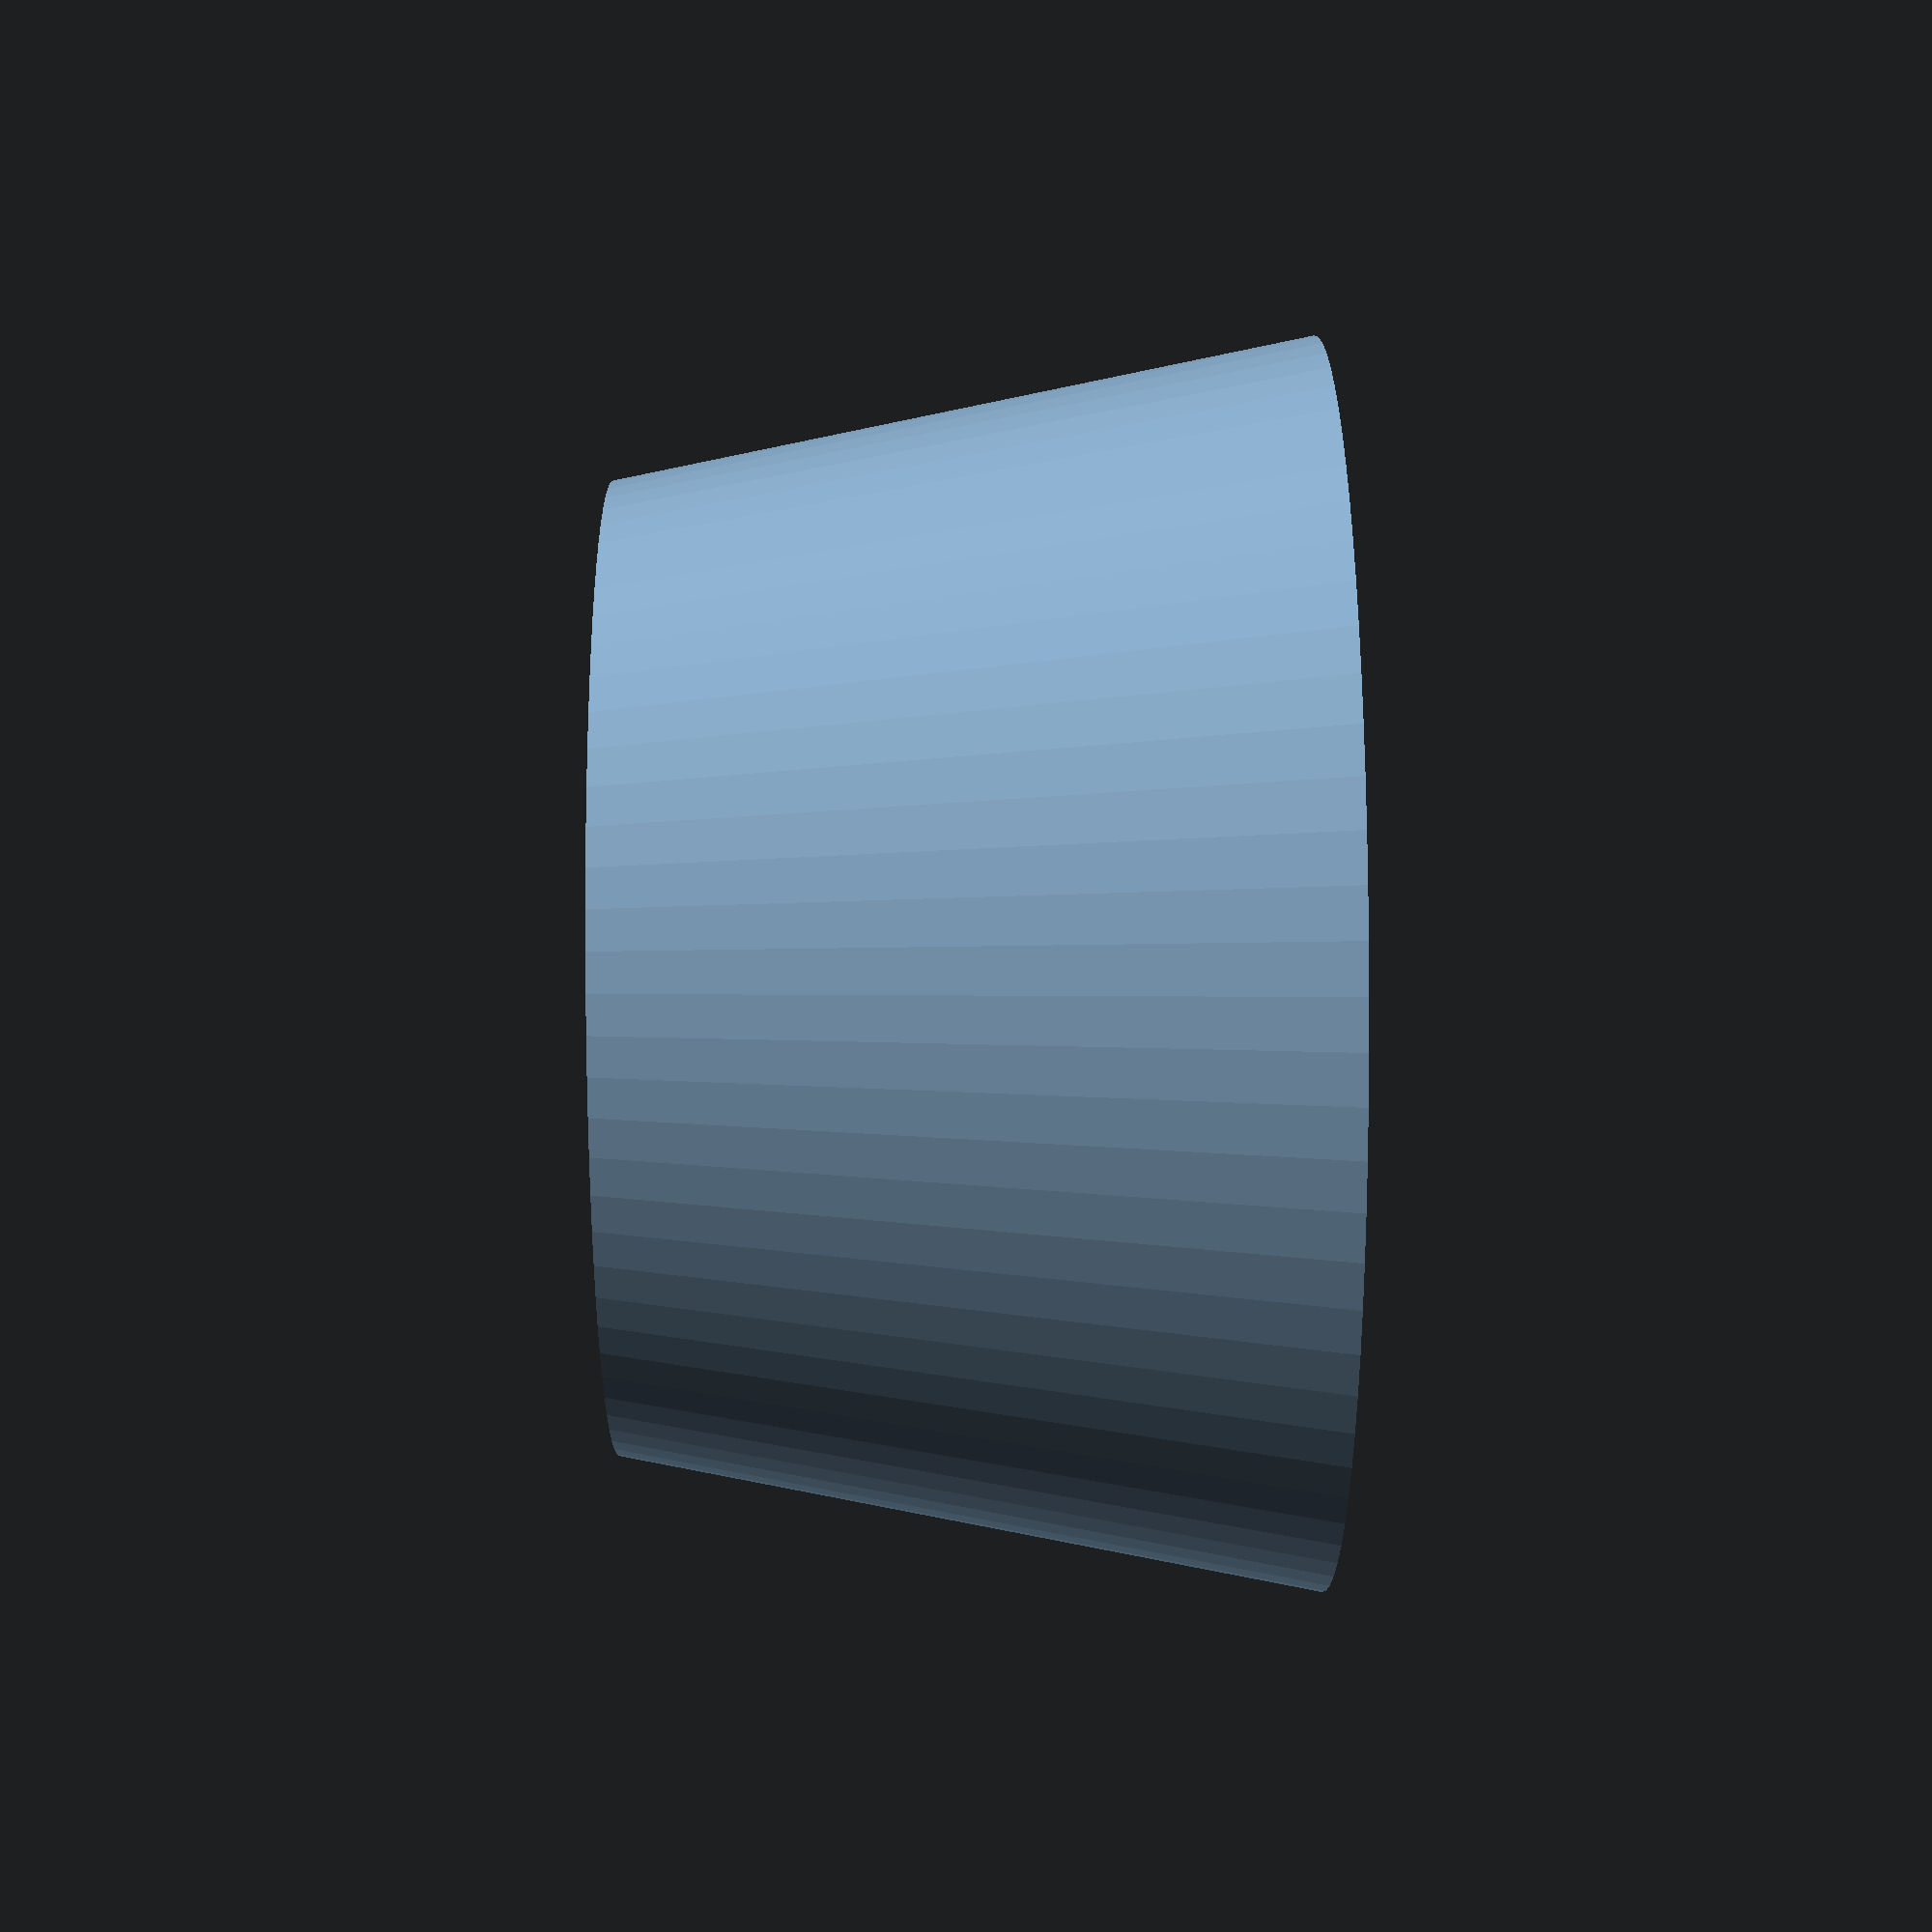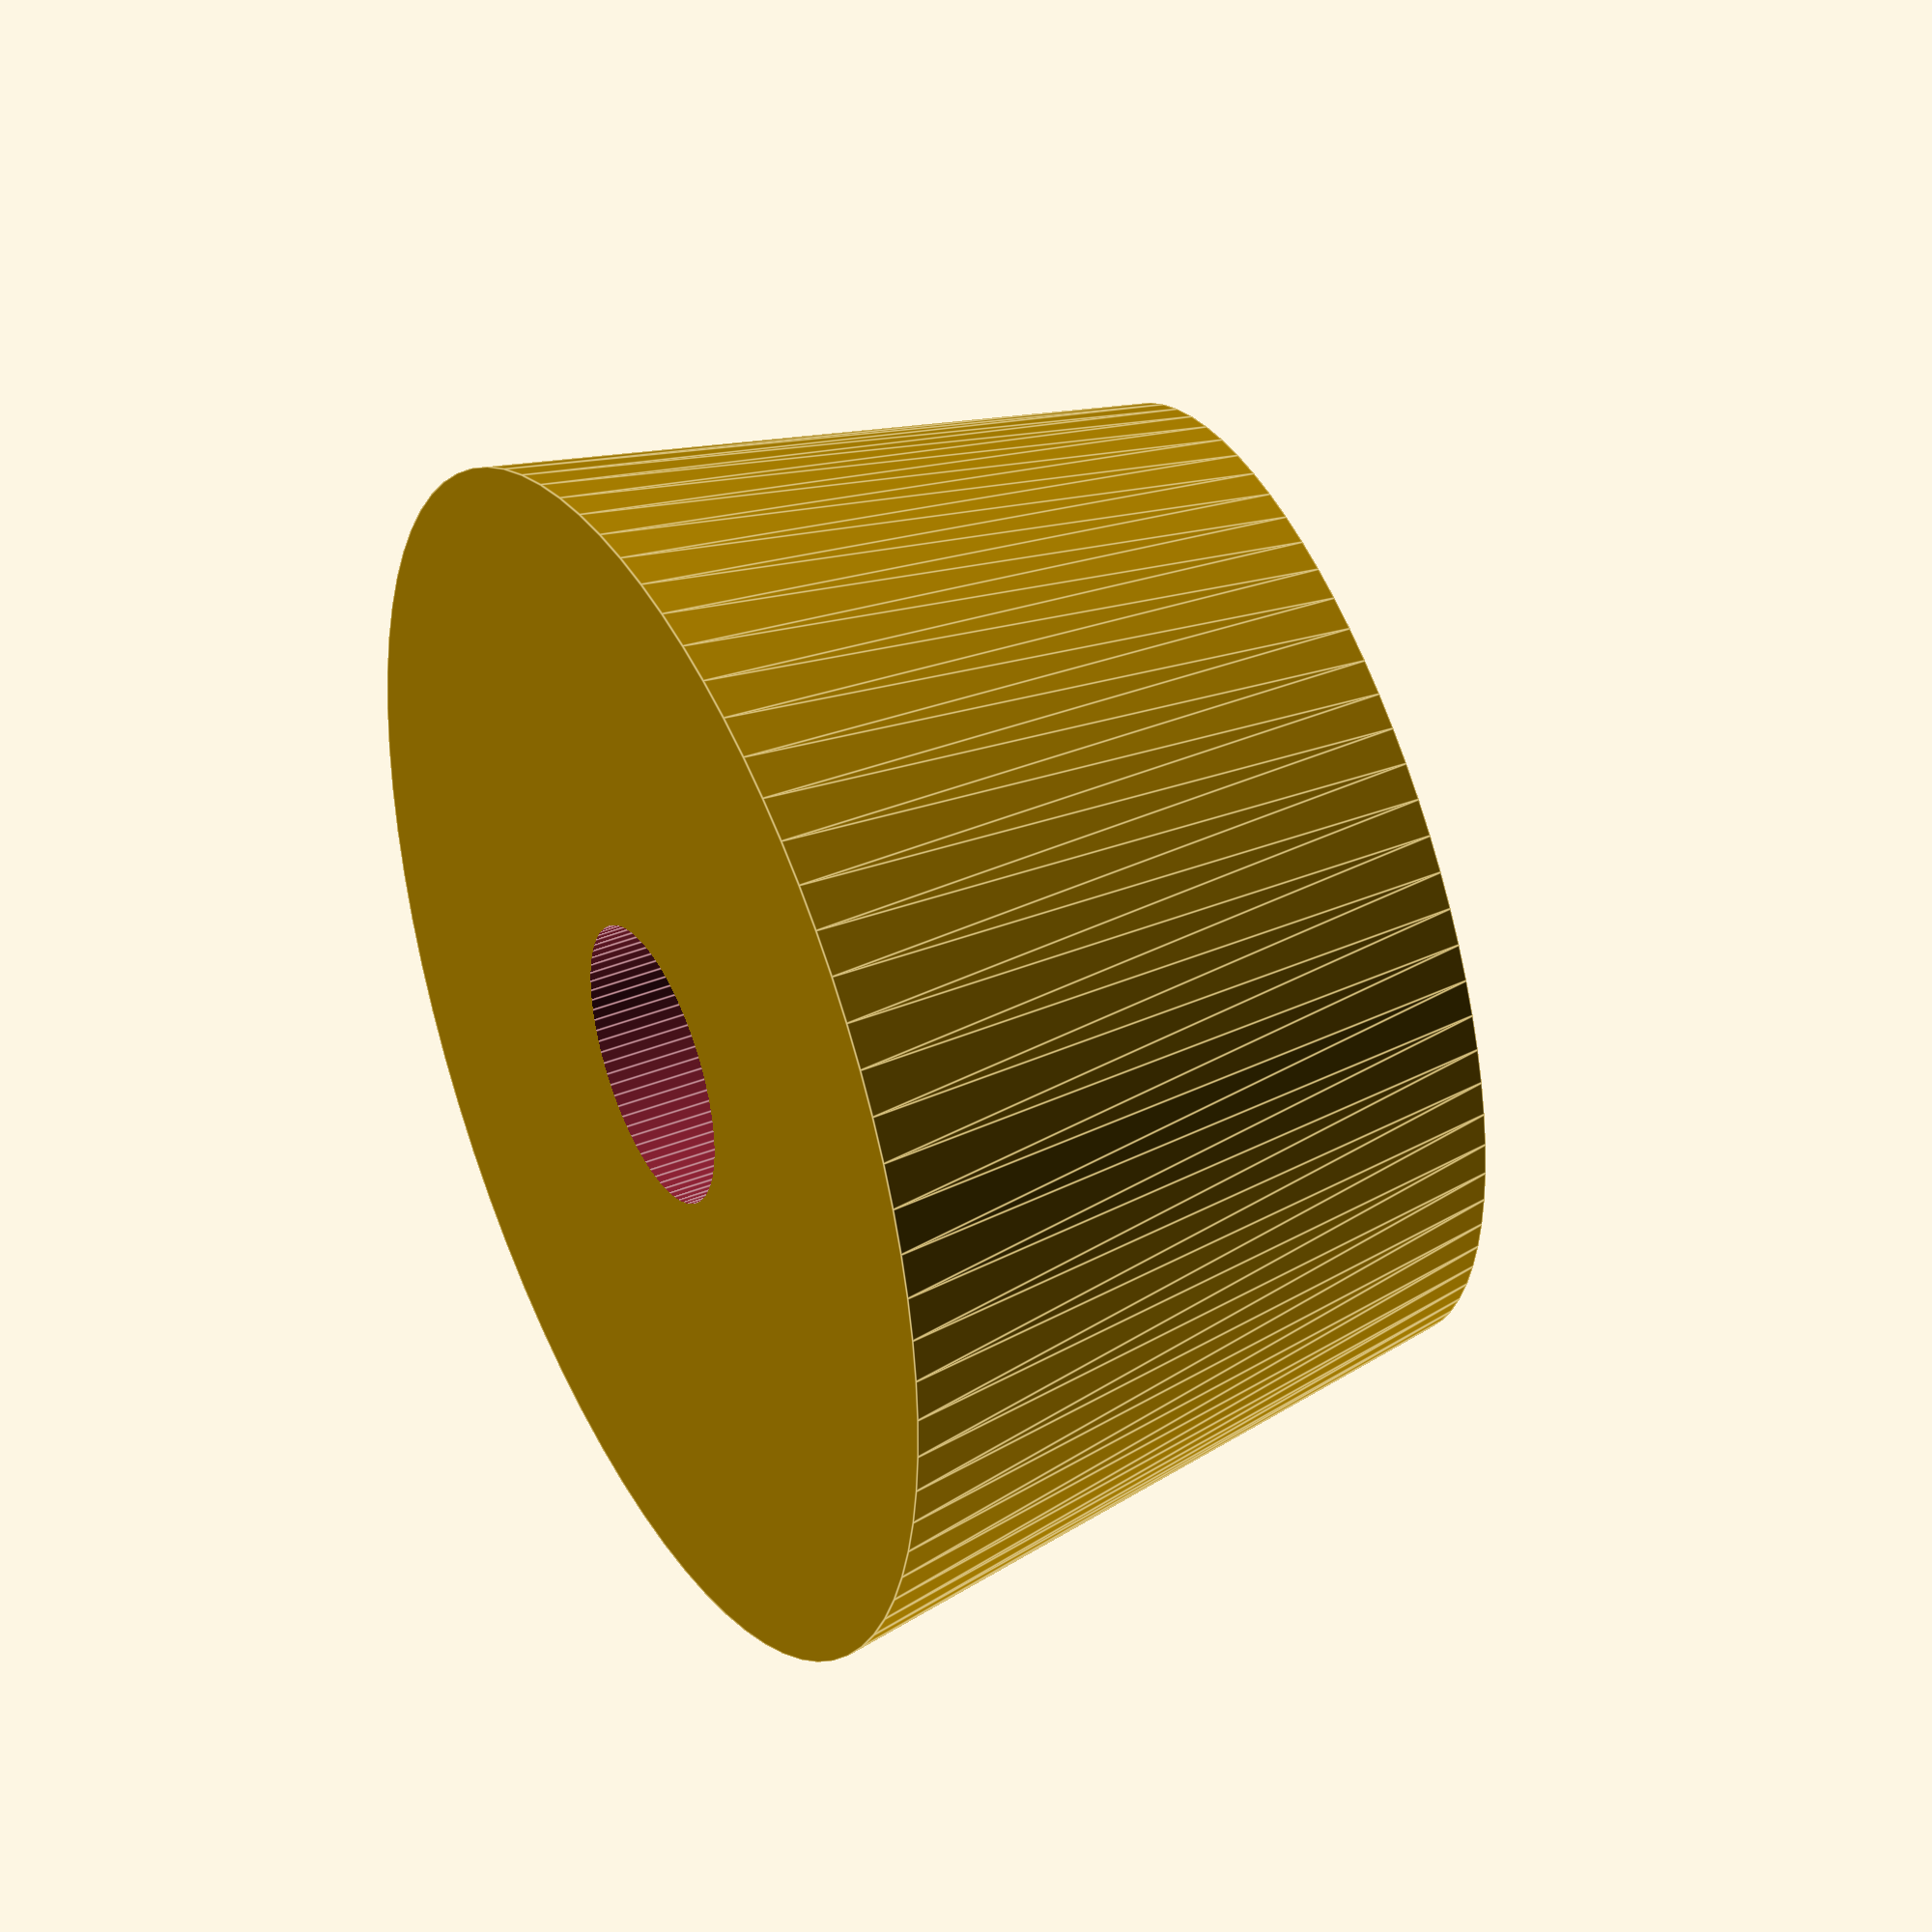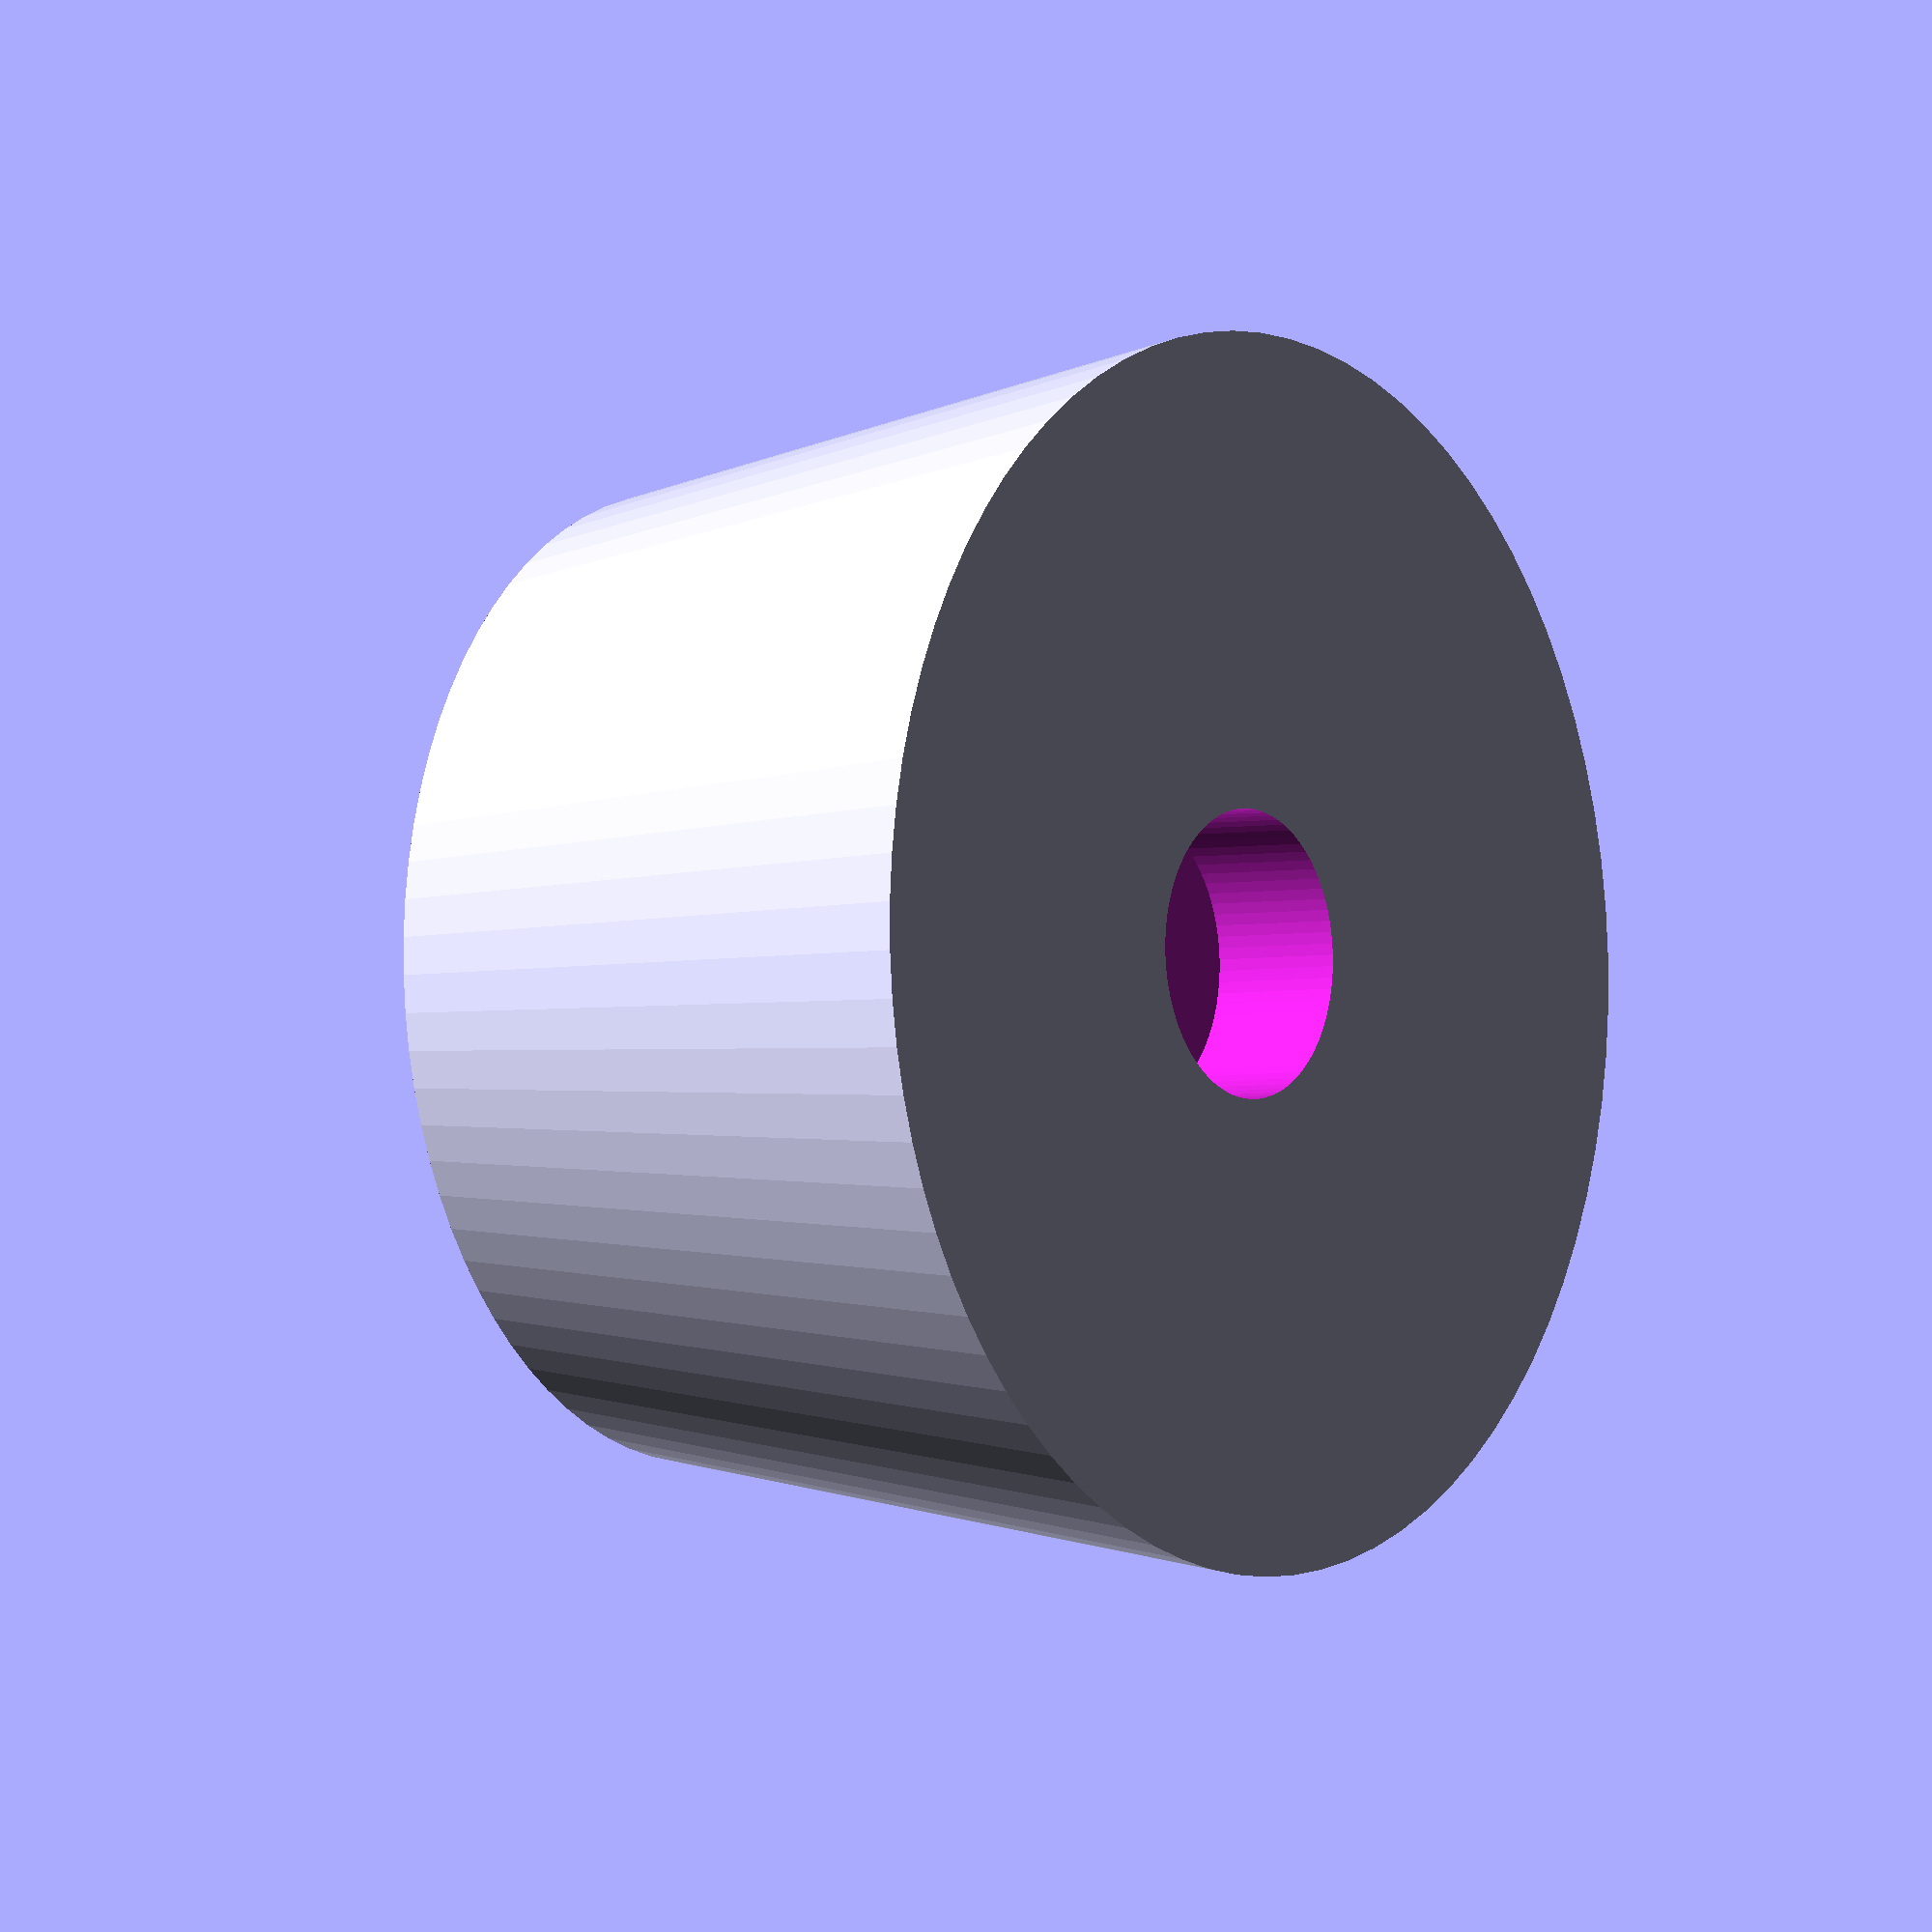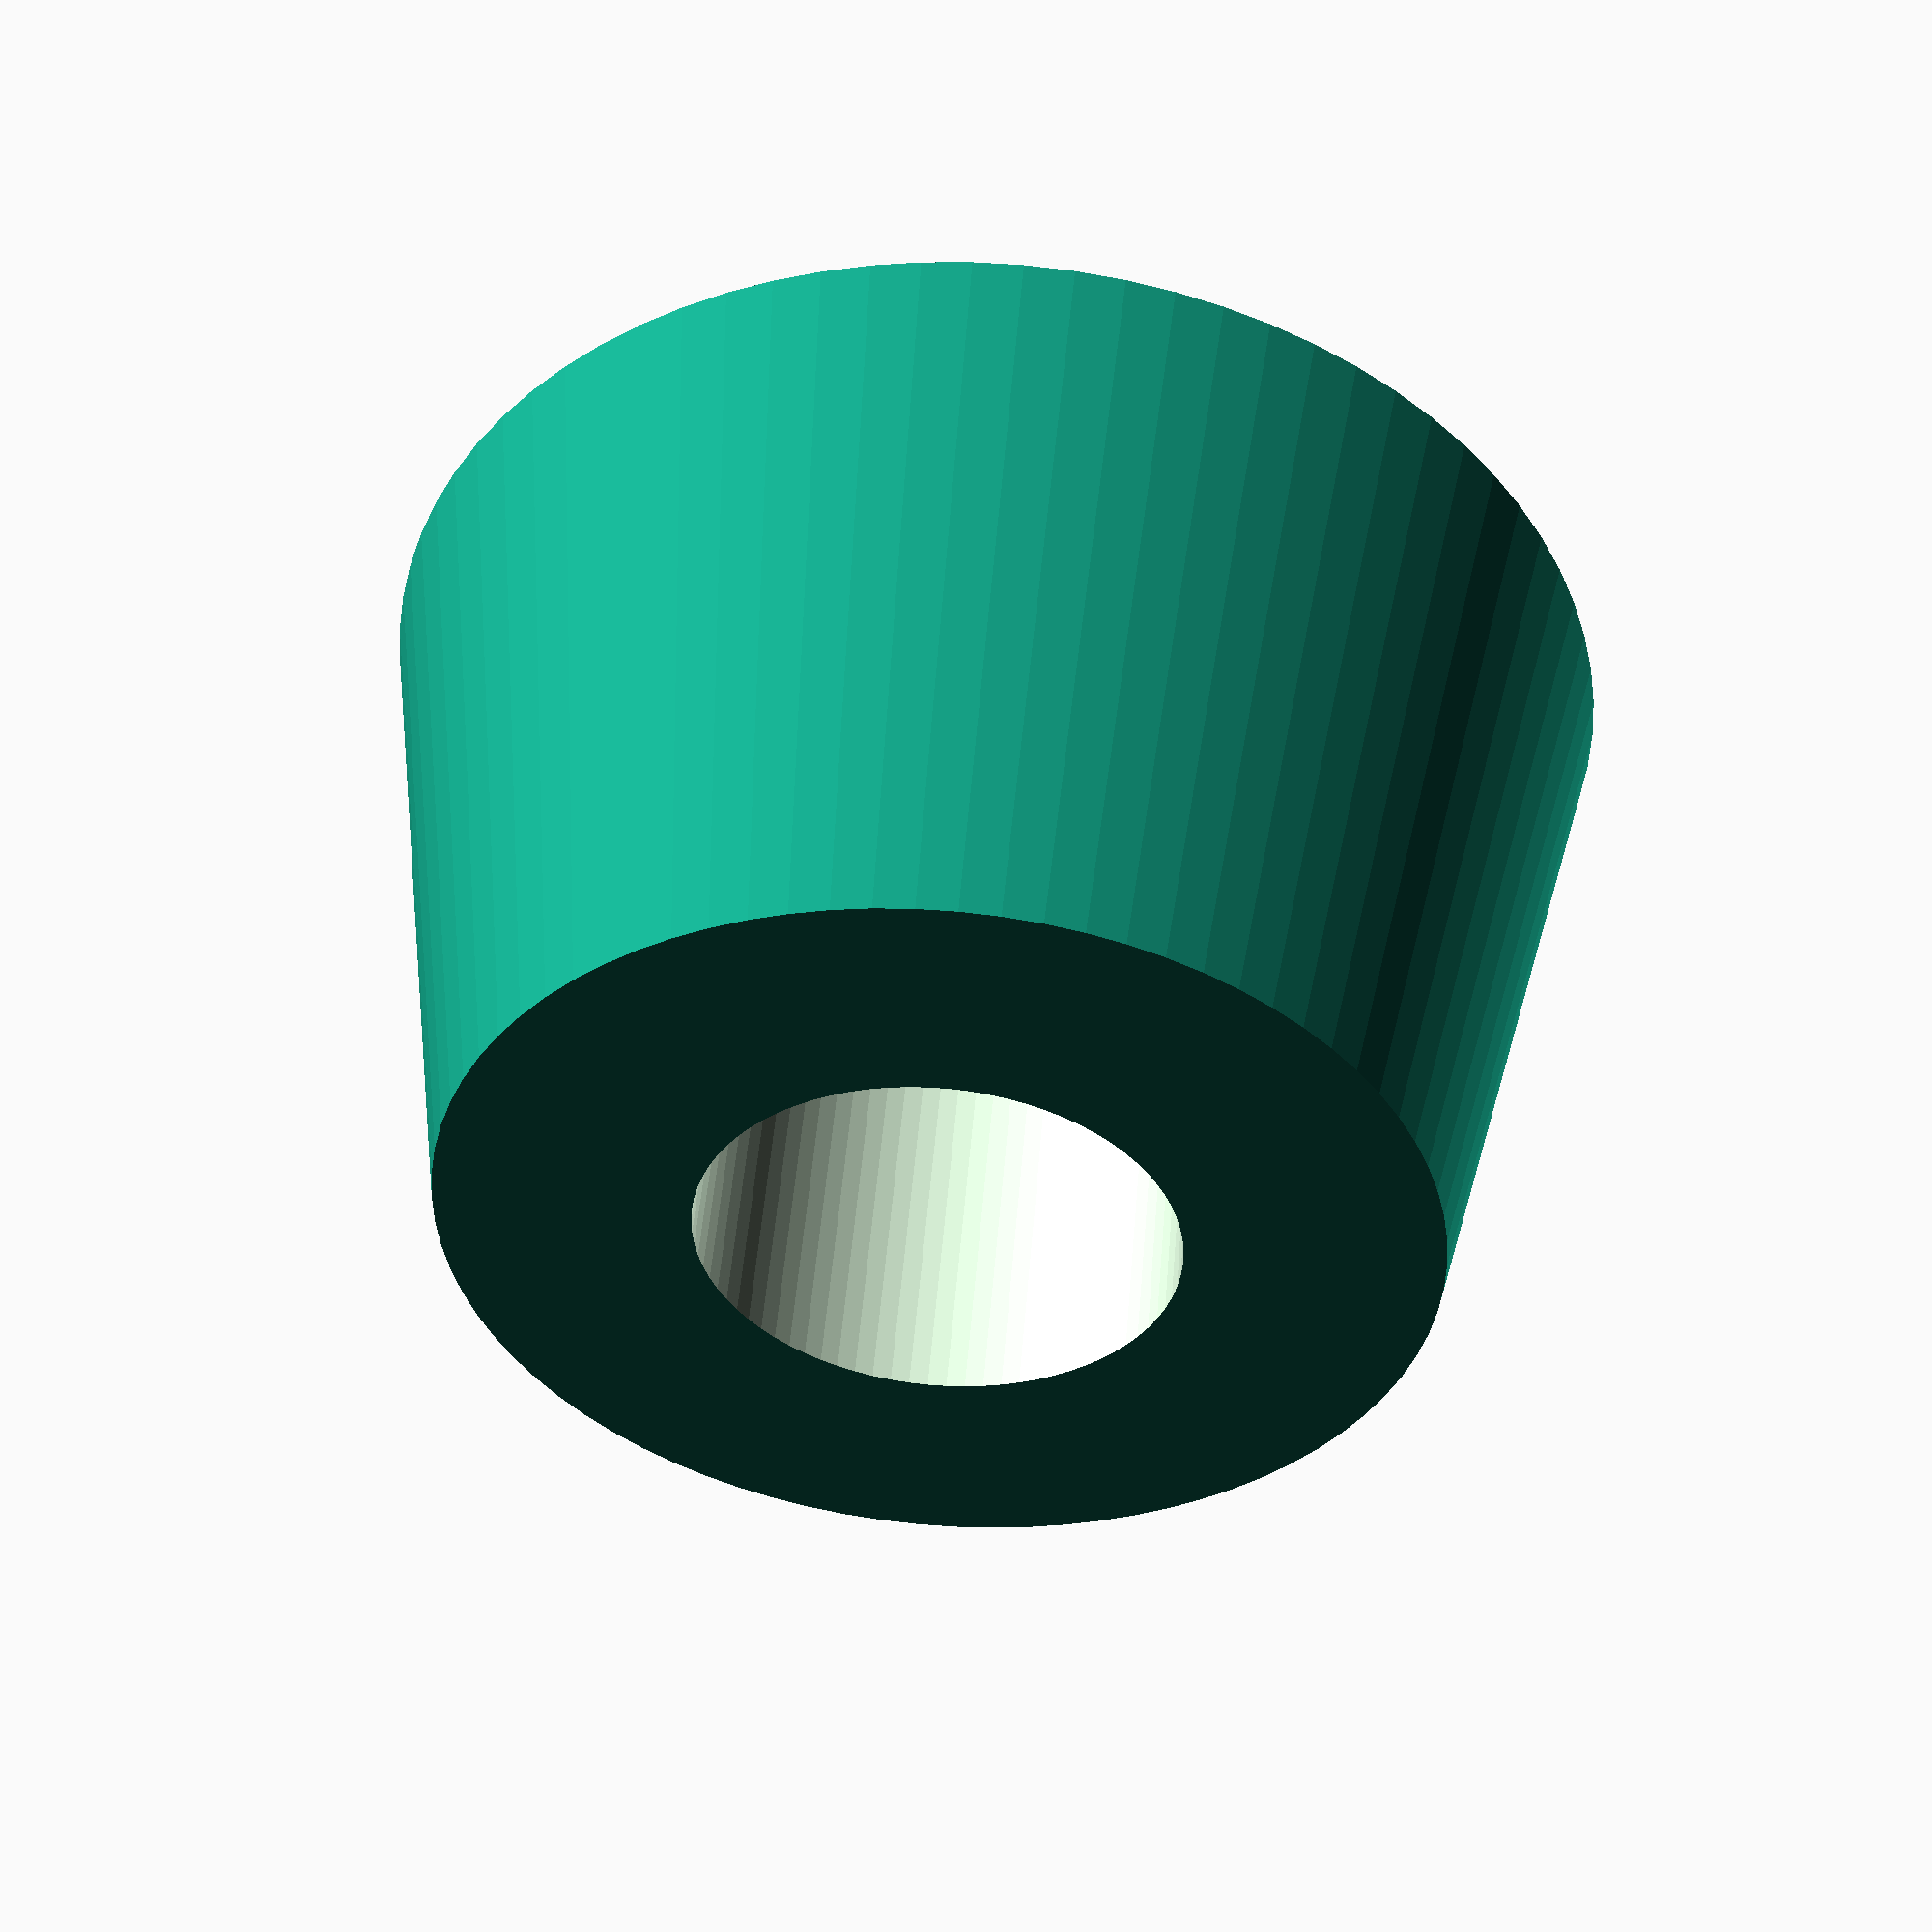
<openscad>
$fn=80;

difference() {
   cylinder(h=5,d1=9,d2=7);
   translate([0,0,1.2]) cylinder(h=5,d=3.4);
   translate([0,0,-0.1]) cylinder(h=1.1,d=2.1);
}

</openscad>
<views>
elev=322.4 azim=86.6 roll=89.4 proj=p view=wireframe
elev=138.1 azim=61.0 roll=295.2 proj=o view=edges
elev=183.5 azim=263.5 roll=54.8 proj=o view=solid
elev=310.2 azim=38.5 roll=4.6 proj=p view=wireframe
</views>
